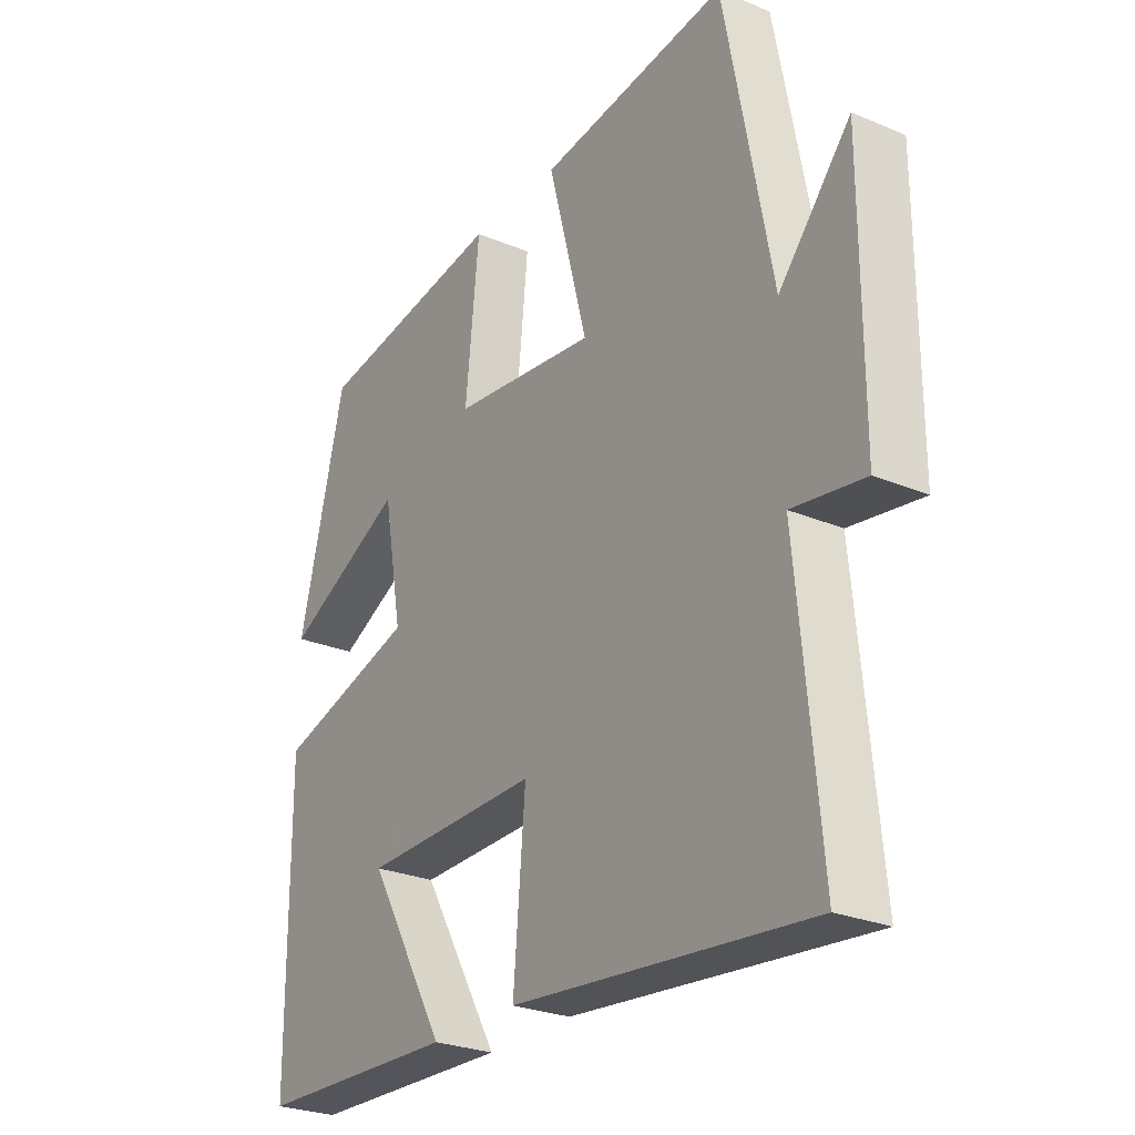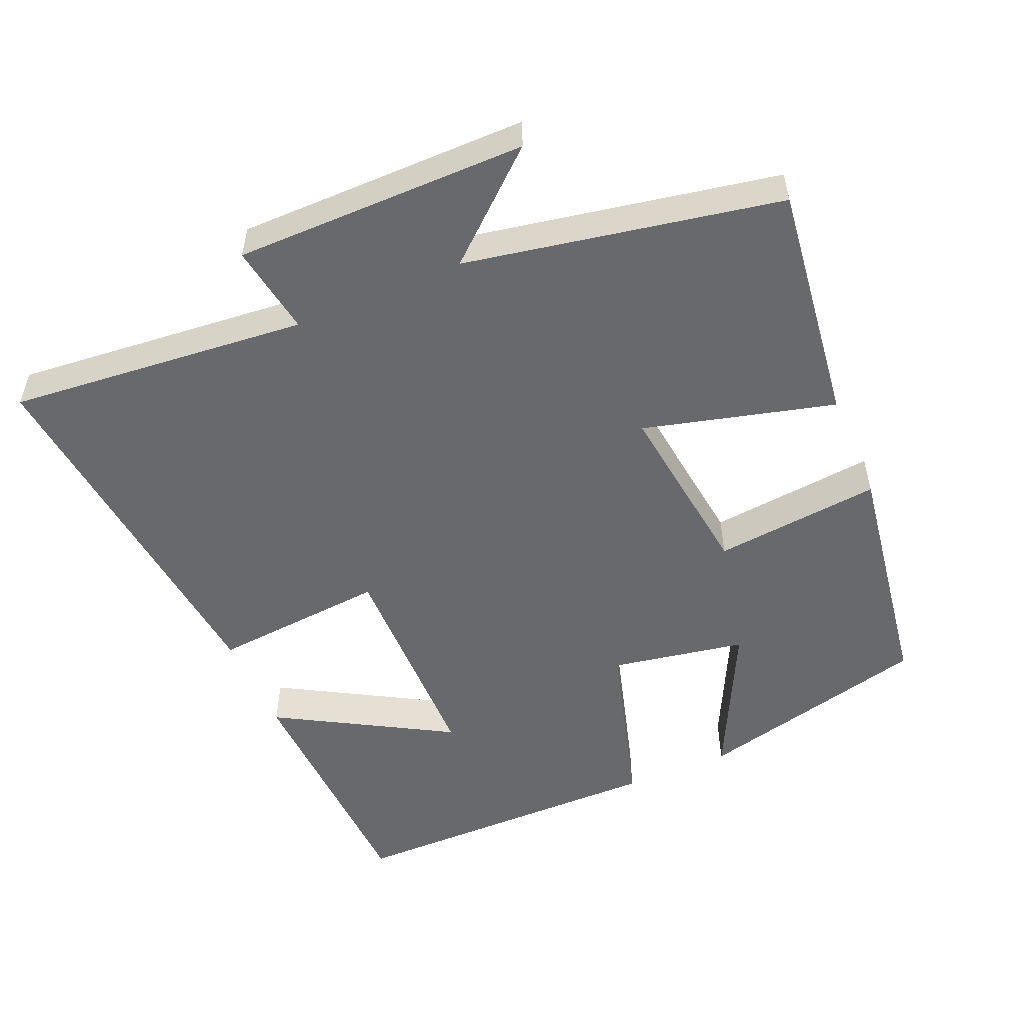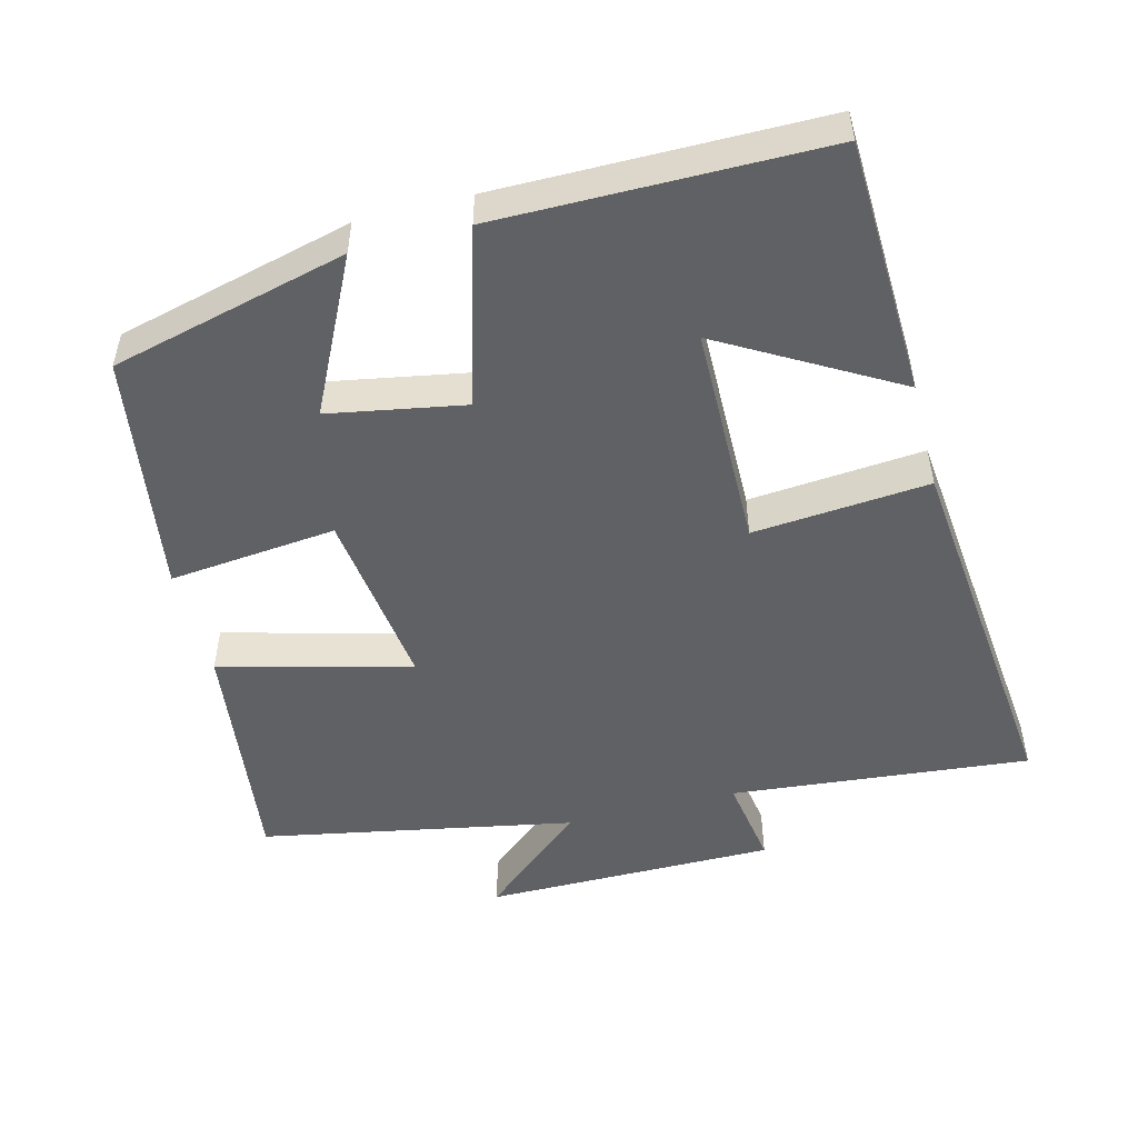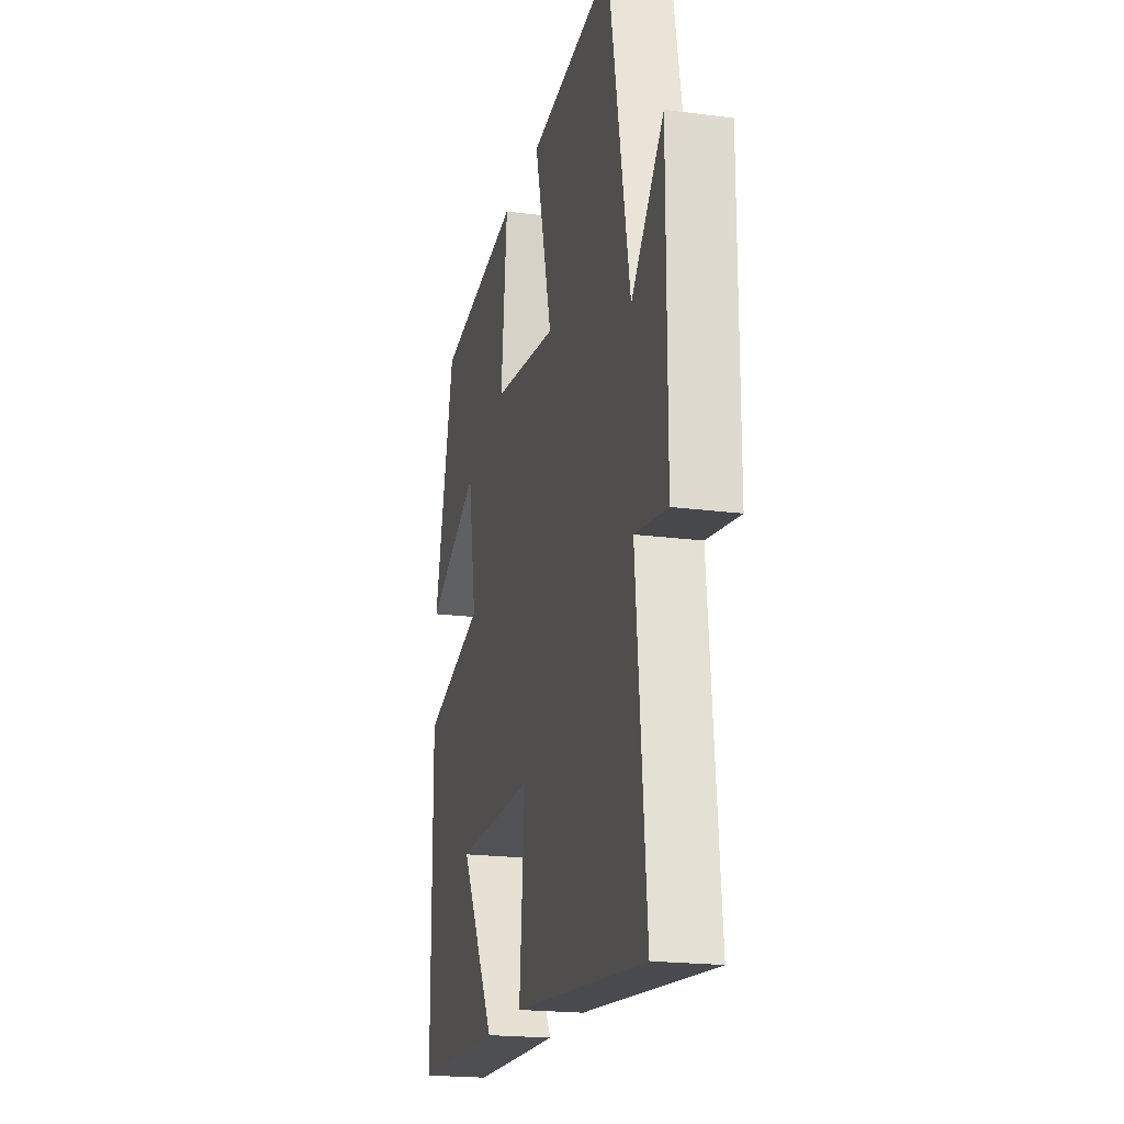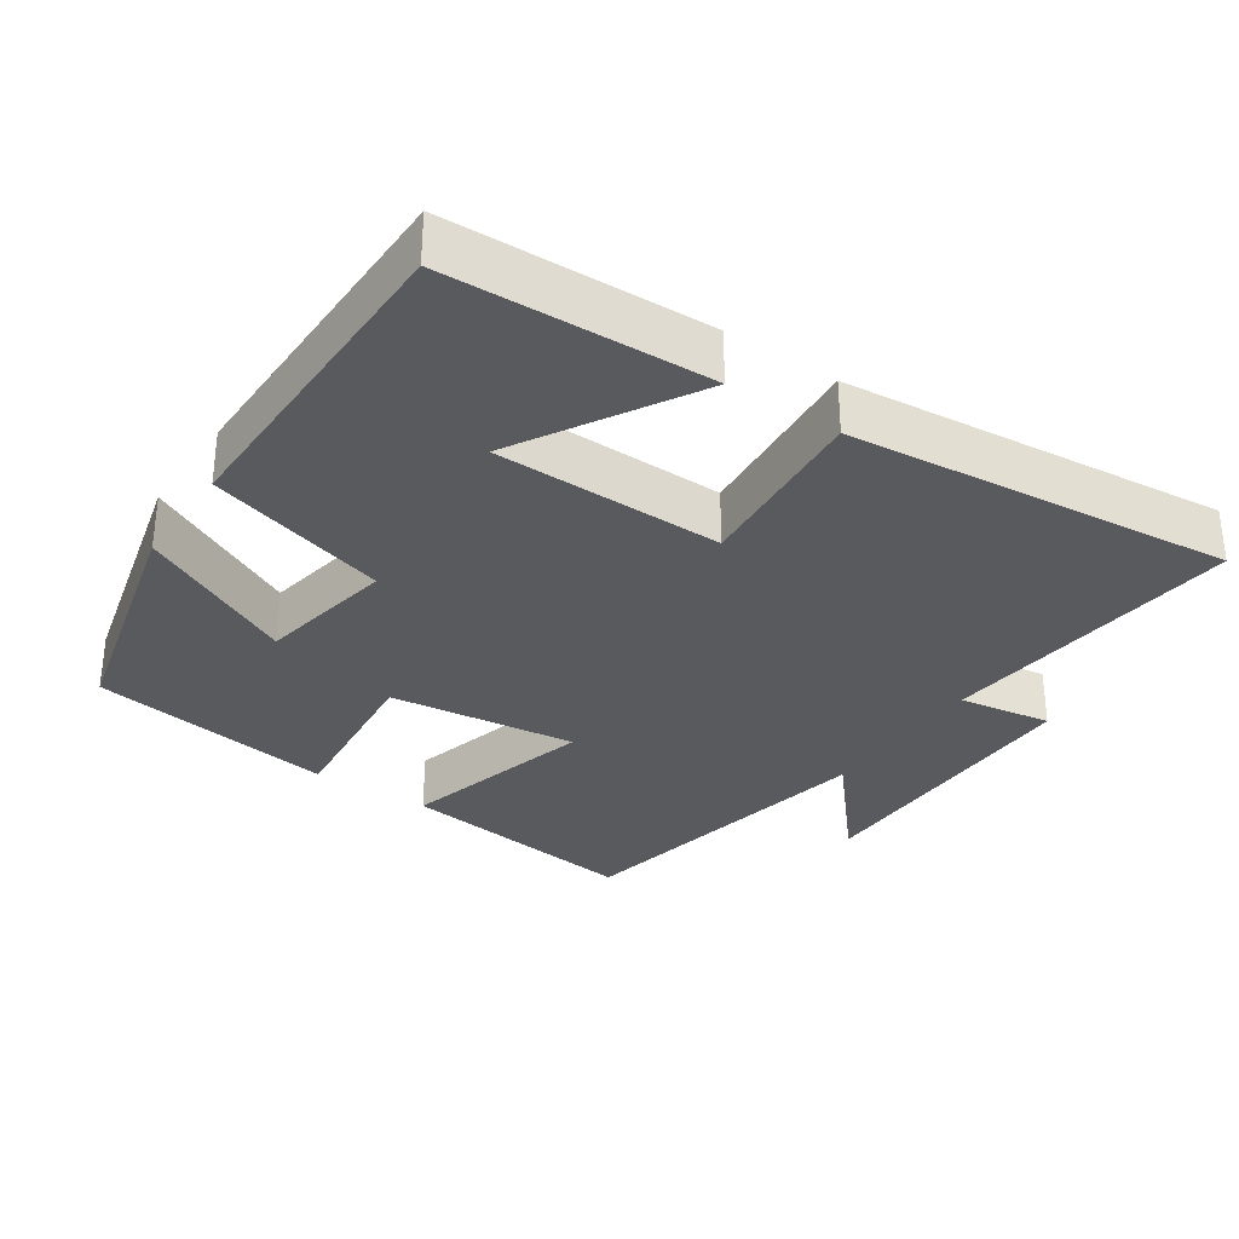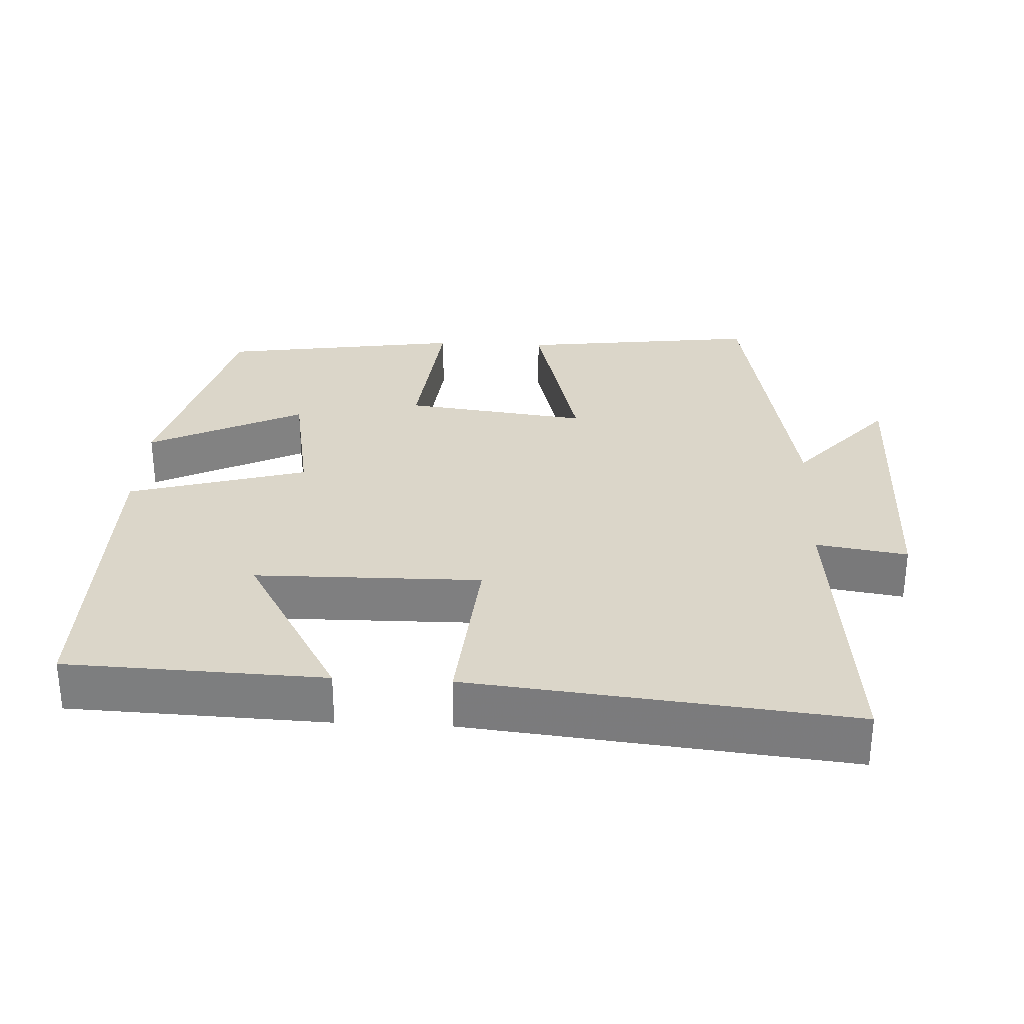
<metadata>
{"format":"obj","ext":"obj","renderer":"f3d","projection":"perspective","resolution":1024,"background":"white","views":[{"elev":-26.6,"azim":-123.3,"up":"+Z"},{"elev":-52.7,"azim":-66.7,"up":"+Y"},{"elev":-50.2,"azim":104.5,"up":"+Y"},{"elev":-20.1,"azim":-103.5,"up":"+Z"},{"elev":-31.7,"azim":145.8,"up":"+Y"},{"elev":30.0,"azim":-177.0,"up":"+Y"}]}
</metadata>
<code>
v 0.498 0.07 -0.487
v 0.14 0.07 -0.5
v 0.279 0.07 -0.259
v -0.035 0.07 -0.255
v -0.014 0.07 -0.5
v -0.54 0.07 -0.554
v -0.5 0.07 -0.136
v -0.627 0.07 -0.156
v -0.627 0.07 0.252
v -0.5 0.07 0.106
v -0.417 0.07 0.543
v -0.082 0.07 0.5
v -0.152 0.07 0.234
v 0.104 0.07 0.266
v 0.08 0.07 0.5
v 0.418 0.07 0.448
v 0.5 0.07 0.119
v 0.286 0.07 0.225
v 0.252 0.07 0.037
v 0.5 0.07 -0.035
v 0.498 0 -0.487
v 0.14 0 -0.5
v 0.279 0 -0.259
v -0.035 0 -0.255
v -0.014 0 -0.5
v -0.54 0 -0.554
v -0.5 0 -0.136
v -0.627 0 -0.156
v -0.627 0 0.252
v -0.5 0 0.106
v -0.417 0 0.543
v -0.082 0 0.5
v -0.152 0 0.234
v 0.104 0 0.266
v 0.08 0 0.5
v 0.418 0 0.448
v 0.5 0 0.119
v 0.286 0 0.225
v 0.252 0 0.037
v 0.5 0 -0.035
f 19 20 1
f 15 16 17 18
f 14 15 18 19
f 13 14 19 1
f 10 11 12 13
f 7 8 9 10
f 7 10 13
f 4 5 6 7
f 3 4 7 13
f 1 2 3
f 1 3 13
f 21 40 39
f 38 37 36 35
f 39 38 35 34
f 21 39 34 33
f 33 32 31 30
f 30 29 28 27
f 33 30 27
f 27 26 25 24
f 33 27 24 23
f 23 22 21
f 33 23 21
f 1 21 22 2
f 2 22 23 3
f 3 23 24 4
f 4 24 25 5
f 5 25 26 6
f 6 26 27 7
f 7 27 28 8
f 8 28 29 9
f 9 29 30 10
f 10 30 31 11
f 11 31 32 12
f 12 32 33 13
f 13 33 34 14
f 14 34 35 15
f 15 35 36 16
f 16 36 37 17
f 17 37 38 18
f 18 38 39 19
f 19 39 40 20
f 20 40 21 1

</code>
